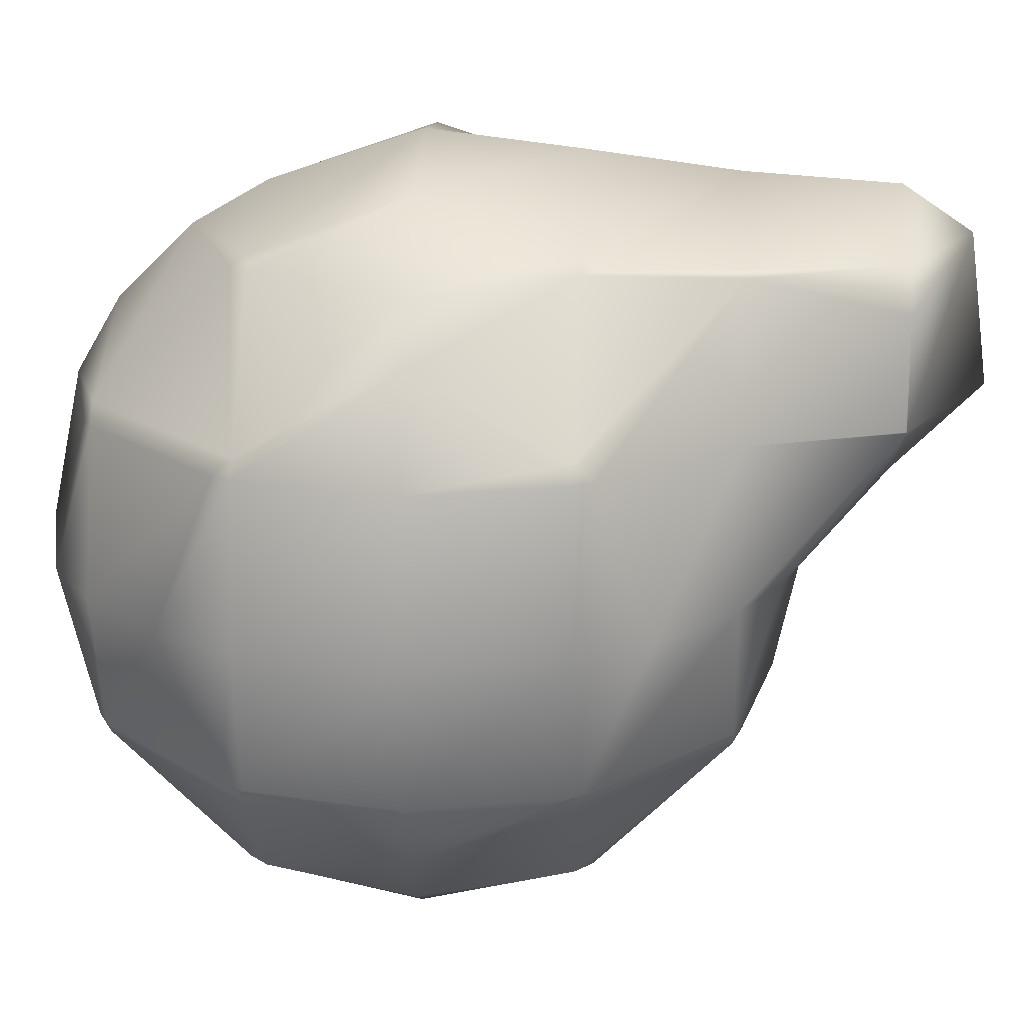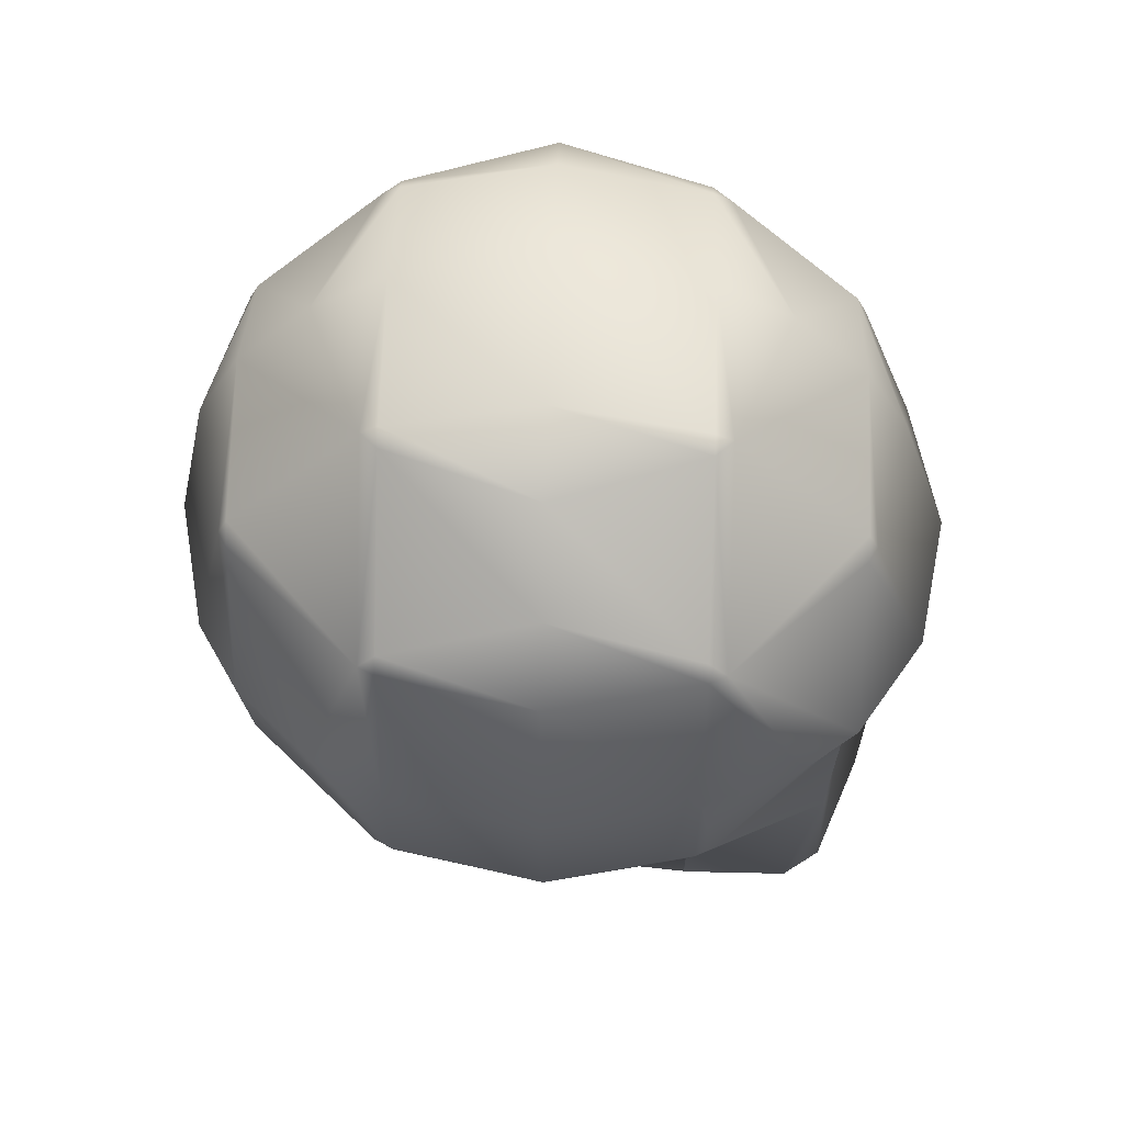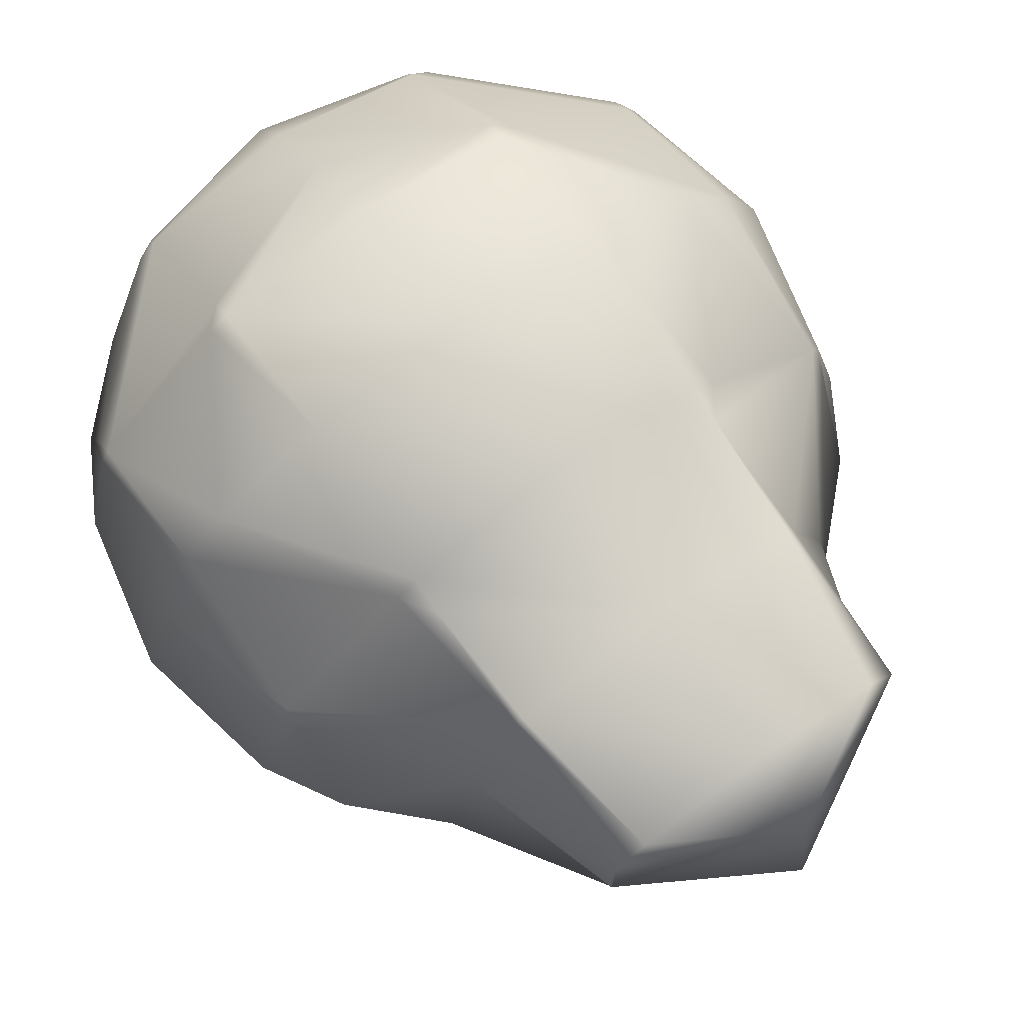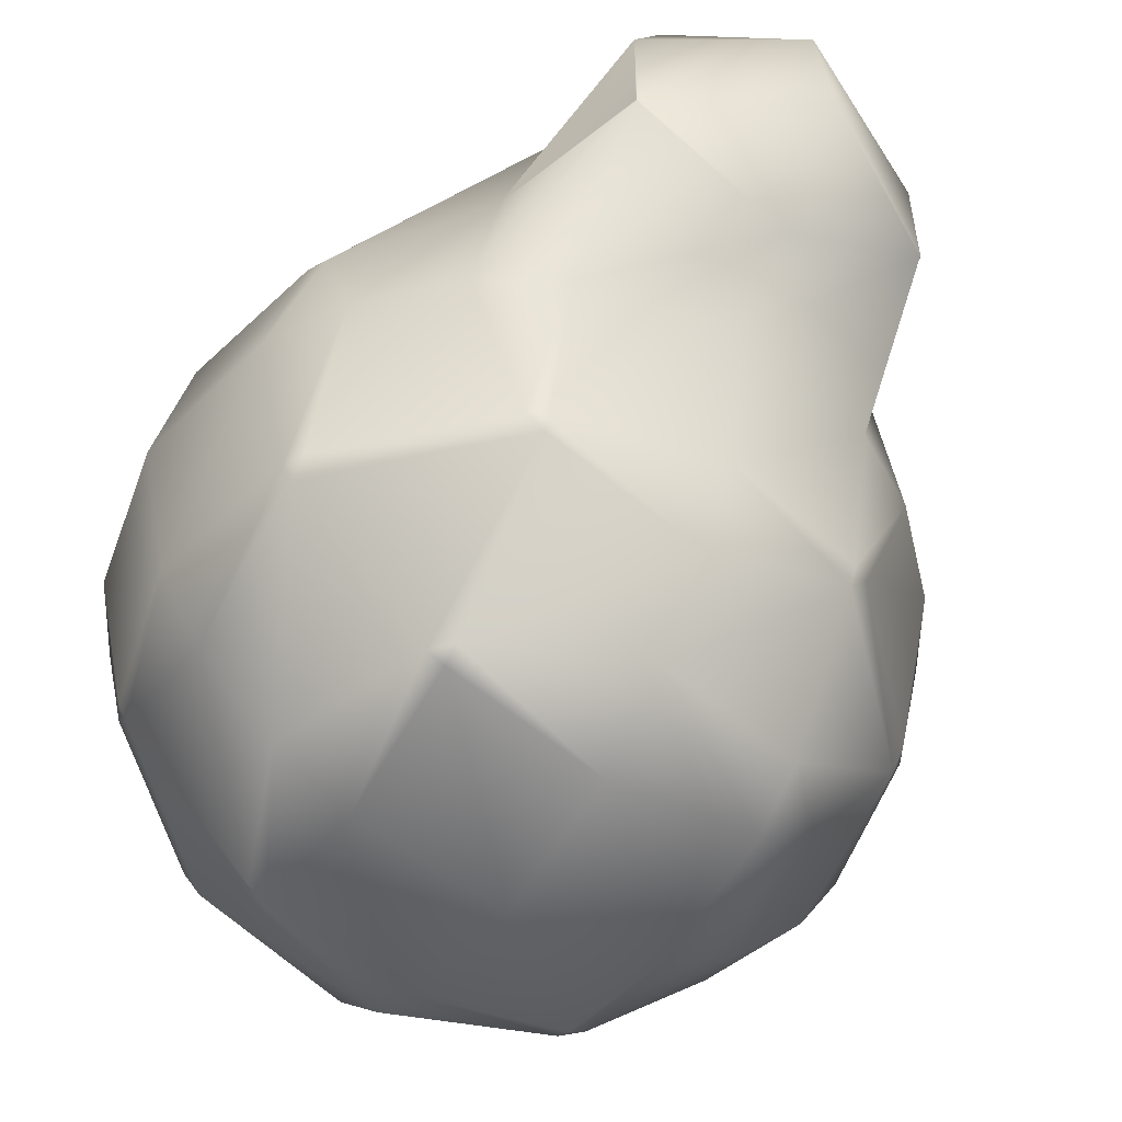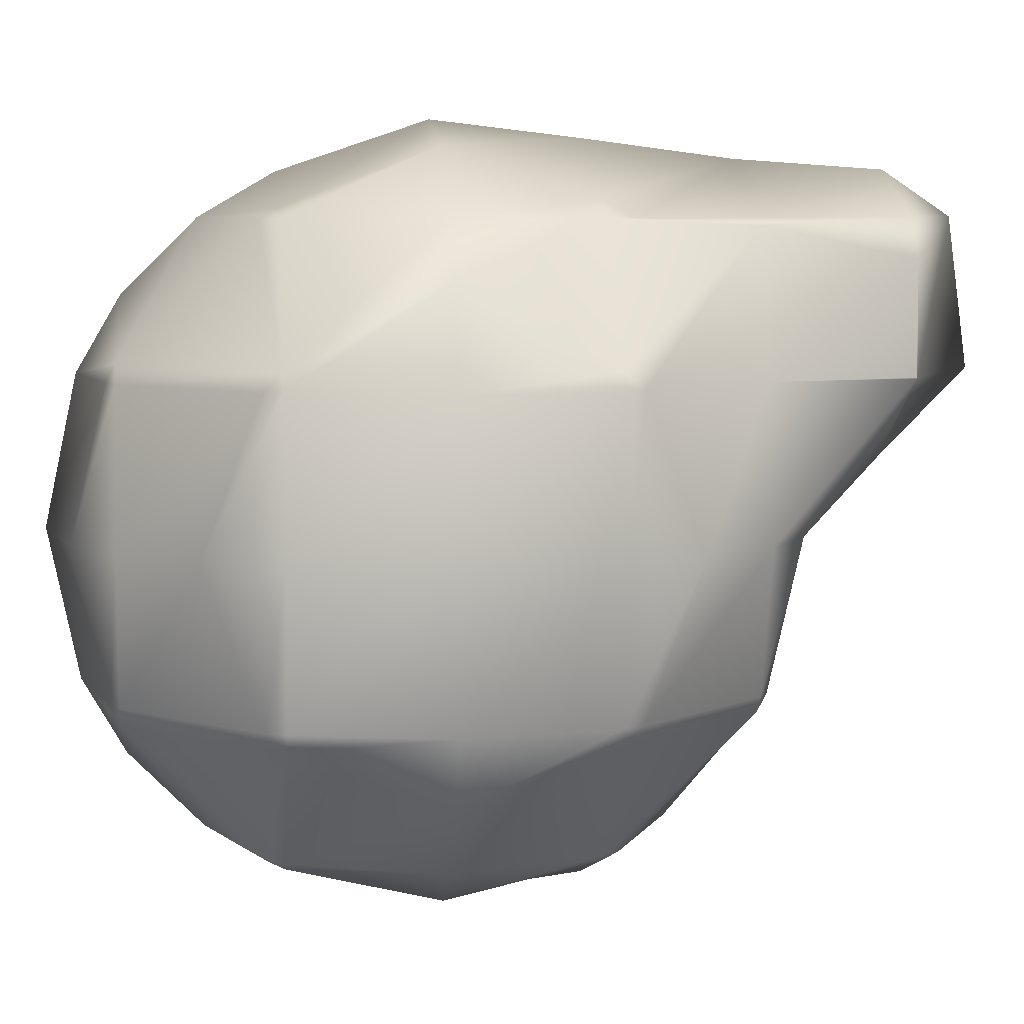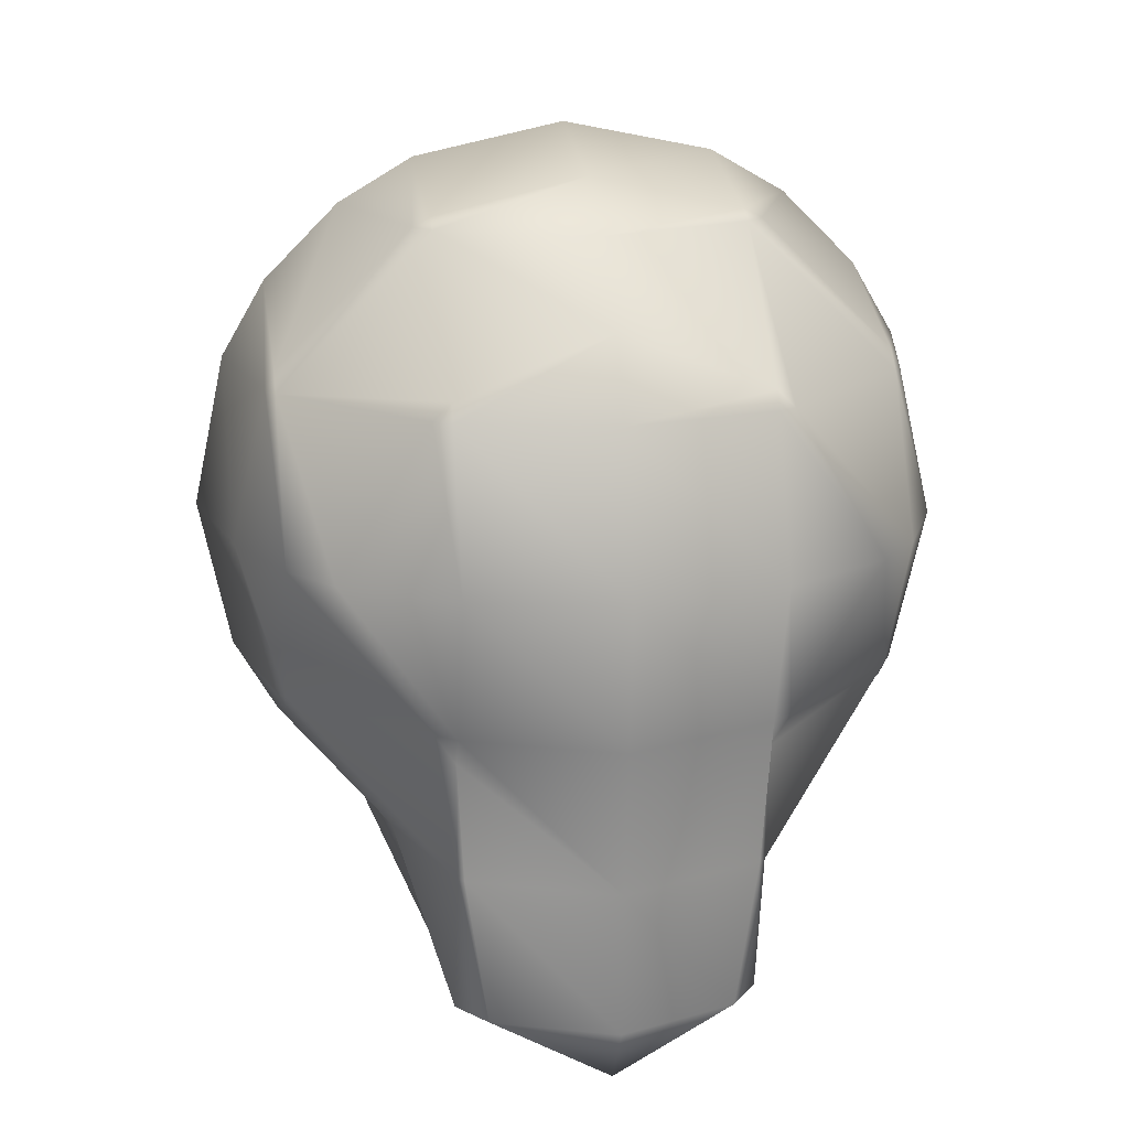
<metadata>
{"format":"obj","ext":"obj","renderer":"f3d","projection":"perspective","resolution":1024,"background":"white","views":[{"elev":20.5,"azim":-87.2,"up":"+Z"},{"elev":52.8,"azim":-88.3,"up":"+Y"},{"elev":75.2,"azim":-35.2,"up":"+Z"},{"elev":-52.8,"azim":-31.6,"up":"+Z"},{"elev":6.6,"azim":-96.0,"up":"+Z"},{"elev":17.3,"azim":-9.3,"up":"+Y"}]}
</metadata>
<code>
v 0.2184 0.4852 0.09576
v 0.2349 0.4852 0.08711
v 0.2349 0.4687 0.09576
v 0.165 0.6251 0.09576
v 0.2349 0.6251 0.055
v 0.2184 0.7651 0.09576
v 0.2349 0.7651 0.08711
v 0.2349 0.7816 0.09576
v 0.3749 0.4852 0.04324
v 0.3749 0.6251 0.025
v 0.3749 0.7651 0.055
v 0.3749 0.8351 0.09576
v 0.3749 0.4061 0.09576
v 0.5148 0.4852 0.06115
v 0.5148 0.6251 0.04639
v 0.5148 0.7651 0.08711
v 0.5148 0.7816 0.09576
v 0.5658 0.4852 0.09576
v 0.5148 0.4321 0.09576
v 0.5889 0.6251 0.09576
v 0.5313 0.7651 0.09576
v 0.08636 0.4852 0.2357
v 0.09501 0.4852 0.2192
v 0.09501 0.4687 0.2357
v 0.05425 0.6251 0.2357
v 0.09501 0.6251 0.1658
v 0.08636 0.7651 0.2357
v 0.09501 0.7651 0.2192
v 0.09501 0.7816 0.2357
v 0.2184 0.3452 0.2357
v 0.2349 0.3452 0.2192
v 0.2349 0.3366 0.2357
v 0.2184 0.905 0.2357
v 0.2349 0.9136 0.2357
v 0.2349 0.905 0.2192
v 0.3749 0.3452 0.1658
v 0.3749 0.905 0.1658
v 0.3749 0.9458 0.2357
v 0.3749 0.3045 0.2357
v 0.5148 0.3452 0.2192
v 0.5148 0.905 0.2192
v 0.5148 0.9136 0.2357
v 0.5313 0.3452 0.2357
v 0.5148 0.3366 0.2357
v 0.6548 0.4852 0.2192
v 0.6548 0.4687 0.2357
v 0.6548 0.6251 0.1658
v 0.6548 0.7651 0.2192
v 0.5313 0.905 0.2357
v 0.6548 0.7816 0.2357
v 0.6634 0.4852 0.2357
v 0.6955 0.6251 0.2357
v 0.6634 0.7651 0.2357
v 0.09501 0.4152 0.3756
v 0.05425 0.4852 0.3756
v 0.025 0.6251 0.3756
v 0.05425 0.7651 0.3756
v 0.09501 0.8351 0.3756
v 0.2349 0.3045 0.3756
v 0.165 0.3452 0.3756
v 0.165 0.905 0.3756
v 0.2349 0.9458 0.3756
v 0.3749 0.275 0.3756
v 0.3749 0.975 0.3756
v 0.5148 0.3045 0.3756
v 0.5148 0.9458 0.3756
v 0.5848 0.3452 0.3756
v 0.6548 0.4152 0.3756
v 0.5848 0.905 0.3756
v 0.6548 0.8351 0.3756
v 0.6955 0.4852 0.3756
v 0.7248 0.6251 0.3756
v 0.6955 0.7651 0.3756
v 0.09501 0.4687 0.5156
v 0.08636 0.4852 0.5156
v 0.05425 0.6251 0.5156
v 0.08636 0.7651 0.5156
v 0.09501 0.7816 0.5156
v 0.2344 0.2053 0.5156
v 0.2349 0.2053 0.5145
v 0.2349 0.2044 0.5156
v 0.19 0.3452 0.5156
v 0.2184 0.905 0.5156
v 0.2349 0.9136 0.5156
v 0.3749 0.2053 0.4325
v 0.3749 0.9458 0.5156
v 0.3749 0.1233 0.5156
v 0.5148 0.2053 0.5145
v 0.5148 0.9136 0.5156
v 0.5154 0.2053 0.5156
v 0.5148 0.2044 0.5156
v 0.5598 0.3452 0.5156
v 0.6548 0.4687 0.5156
v 0.5313 0.905 0.5156
v 0.6548 0.7816 0.5156
v 0.6634 0.4852 0.5156
v 0.6955 0.6251 0.5156
v 0.6634 0.7651 0.5156
v 0.09501 0.4852 0.5321
v 0.09501 0.6251 0.6074
v 0.09501 0.7651 0.5321
v 0.2349 0.2053 0.6196
v 0.2349 0.3452 0.6494
v 0.2349 0.4564 0.6555
v 0.2158 0.4852 0.6555
v 0.1339 0.6251 0.6555
v 0.2184 0.7651 0.6555
v 0.2349 0.7816 0.6555
v 0.2349 0.905 0.5321
v 0.3749 0.1415 0.6555
v 0.2618 0.2053 0.6555
v 0.2409 0.3452 0.6555
v 0.3749 0.8351 0.6555
v 0.3749 0.905 0.5856
v 0.5148 0.2053 0.6196
v 0.488 0.2053 0.6555
v 0.5089 0.3452 0.6555
v 0.5148 0.3452 0.6494
v 0.5148 0.4564 0.6555
v 0.5148 0.7816 0.6555
v 0.5148 0.905 0.5321
v 0.6548 0.4852 0.5321
v 0.5339 0.4852 0.6555
v 0.6159 0.6251 0.6555
v 0.5313 0.7651 0.6555
v 0.6548 0.6251 0.6074
v 0.6548 0.7651 0.5321
v 0.2349 0.4852 0.6713
v 0.2349 0.6251 0.7182
v 0.2349 0.7651 0.6642
v 0.3749 0.2053 0.6987
v 0.3749 0.3452 0.7083
v 0.3749 0.4852 0.7268
v 0.3749 0.6251 0.7435
v 0.3749 0.7651 0.6963
v 0.5148 0.4852 0.6713
v 0.5148 0.6251 0.7182
v 0.5148 0.7651 0.6642
f 124 125 138
f 123 124 137
f 120 113 135
f 137 138 135
f 136 137 134
f 117 119 136
f 132 117 136
f 116 117 132
f 113 108 130
f 134 135 130
f 133 134 129
f 104 112 132
f 128 104 132
f 112 111 131
f 107 106 129
f 106 105 128
f 97 98 127
f 96 97 126
f 95 94 121
f 127 95 121
f 125 127 121
f 126 127 125
f 122 126 124
f 92 93 122
f 118 92 122
f 119 118 122
f 90 92 118
f 89 86 114
f 120 121 114
f 115 118 117
f 87 91 115
f 110 87 115
f 86 84 109
f 113 114 109
f 111 112 103
f 81 87 110
f 102 81 110
f 83 78 101
f 109 83 101
f 108 109 101
f 106 107 101
f 105 106 100
f 74 82 103
f 99 74 103
f 105 99 103
f 82 79 102
f 77 76 100
f 76 75 99
f 73 70 95
f 72 73 98
f 71 72 97
f 68 71 96
f 69 66 89
f 70 69 94
f 67 68 93
f 65 67 92
f 88 65 92
f 66 64 86
f 63 65 88
f 88 91 87
f 64 62 84
f 59 63 85
f 85 87 81
f 62 61 83
f 61 58 78
f 54 60 82
f 60 59 80
f 82 60 80
f 58 57 77
f 57 56 76
f 56 55 75
f 55 54 74
f 53 50 70
f 52 53 73
f 51 52 72
f 46 51 71
f 49 42 66
f 50 49 69
f 43 46 68
f 44 43 67
f 42 38 64
f 39 44 65
f 38 34 62
f 32 39 63
f 34 33 61
f 33 29 58
f 24 30 60
f 30 32 59
f 29 27 57
f 27 25 56
f 25 22 55
f 22 24 54
f 53 52 47
f 52 51 45
f 21 17 41
f 48 21 41
f 50 48 41
f 20 21 48
f 18 20 47
f 19 18 45
f 40 19 45
f 43 40 45
f 42 41 37
f 17 12 37
f 13 19 40
f 40 44 39
f 38 37 35
f 12 8 35
f 3 13 36
f 36 39 32
f 8 6 28
f 35 8 28
f 33 35 28
f 6 4 26
f 4 1 23
f 1 3 31
f 23 1 31
f 24 23 31
f 28 26 25
f 26 23 22
f 21 20 15
f 20 18 14
f 17 16 11
f 16 15 10
f 15 14 9
f 14 19 13
f 12 11 7
f 11 10 5
f 10 9 2
f 9 13 3
f 7 5 4
f 5 2 1
f 125 120 138
f 137 124 138
f 136 123 137
f 119 123 136
f 138 120 135
f 134 137 135
f 133 136 134
f 133 132 136
f 131 116 132
f 110 116 131
f 135 113 130
f 129 134 130
f 128 133 129
f 133 128 132
f 132 112 131
f 111 110 131
f 108 107 130
f 130 107 129
f 129 106 128
f 105 104 128
f 98 95 127
f 126 97 127
f 122 96 126
f 93 96 122
f 94 89 121
f 120 125 121
f 124 126 125
f 123 122 124
f 123 119 122
f 115 90 118
f 91 90 115
f 121 89 114
f 113 120 114
f 118 119 117
f 116 115 117
f 116 110 115
f 114 86 109
f 108 113 109
f 112 104 103
f 102 111 103
f 111 102 110
f 84 83 109
f 107 108 101
f 100 106 101
f 99 105 100
f 104 105 103
f 103 82 102
f 79 81 102
f 78 77 101
f 101 77 100
f 100 76 99
f 75 74 99
f 98 73 95
f 97 72 98
f 96 71 97
f 93 68 96
f 94 69 89
f 95 70 94
f 92 67 93
f 90 88 92
f 90 91 88
f 89 66 86
f 85 63 88
f 85 88 87
f 86 64 84
f 80 59 85
f 80 85 81
f 84 62 83
f 83 61 78
f 74 54 82
f 79 82 80
f 80 81 79
f 78 58 77
f 77 57 76
f 76 56 75
f 75 55 74
f 73 53 70
f 72 52 73
f 71 51 72
f 68 46 71
f 69 49 66
f 70 50 69
f 67 43 68
f 65 44 67
f 66 42 64
f 63 39 65
f 64 38 62
f 59 32 63
f 62 34 61
f 61 33 58
f 54 24 60
f 60 30 59
f 58 29 57
f 57 27 56
f 56 25 55
f 55 22 54
f 50 53 48
f 48 53 47
f 47 52 45
f 51 46 45
f 42 49 41
f 49 50 41
f 47 20 48
f 45 18 47
f 46 43 45
f 43 44 40
f 38 42 37
f 41 17 37
f 36 13 40
f 36 40 39
f 34 38 35
f 37 12 35
f 31 3 36
f 31 36 32
f 34 35 33
f 29 33 28
f 28 6 26
f 26 4 23
f 30 24 31
f 31 32 30
f 29 28 27
f 27 28 25
f 25 26 22
f 23 24 22
f 17 21 16
f 16 21 15
f 15 20 14
f 18 19 14
f 12 17 11
f 11 16 10
f 10 15 9
f 9 14 13
f 8 12 7
f 7 11 5
f 5 10 2
f 2 9 3
f 8 7 6
f 6 7 4
f 4 5 1
f 2 3 1

</code>
